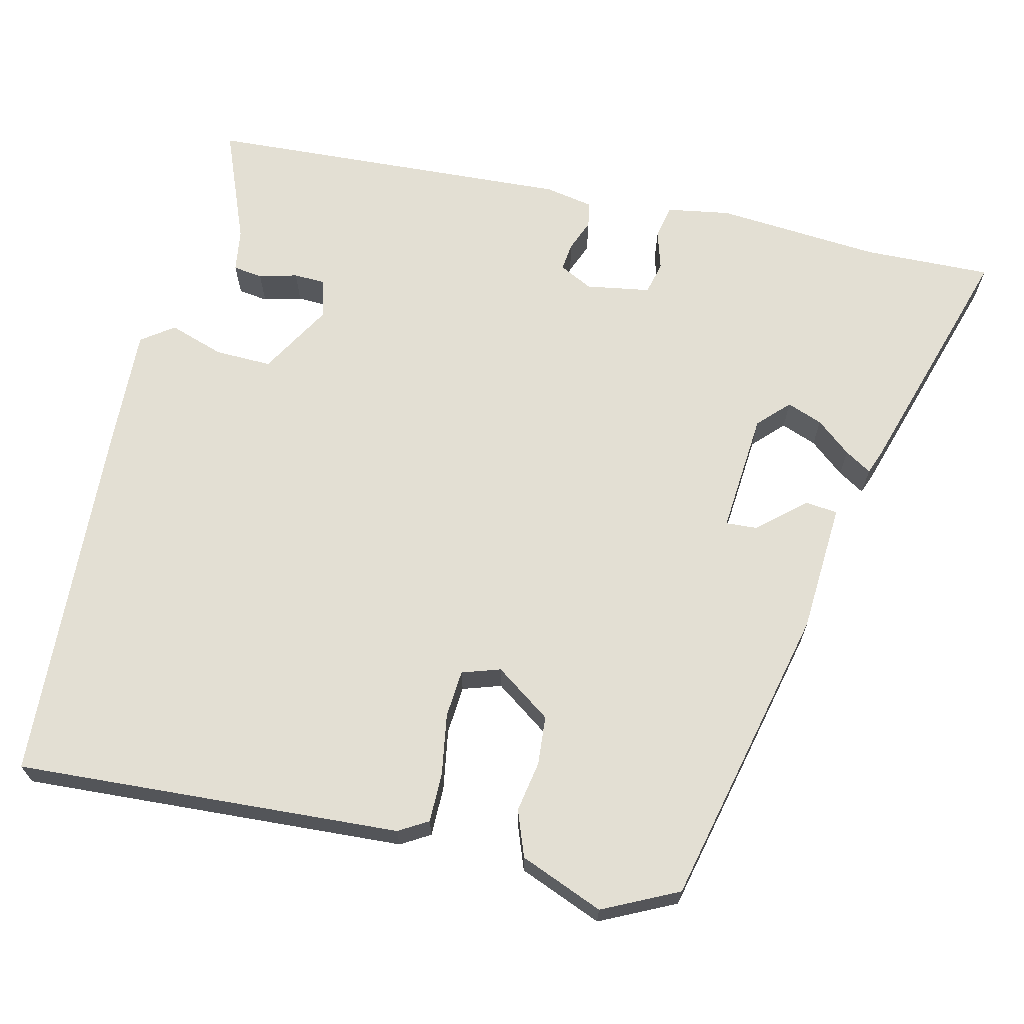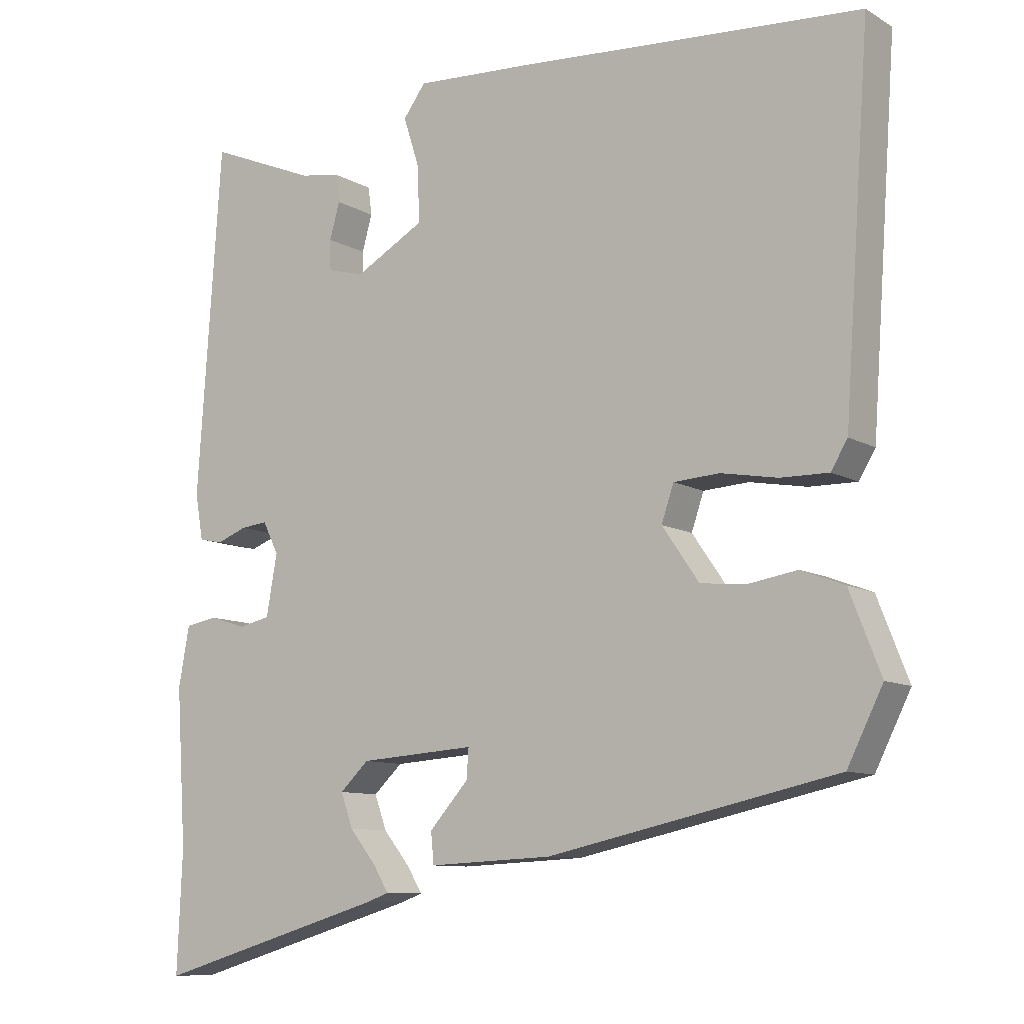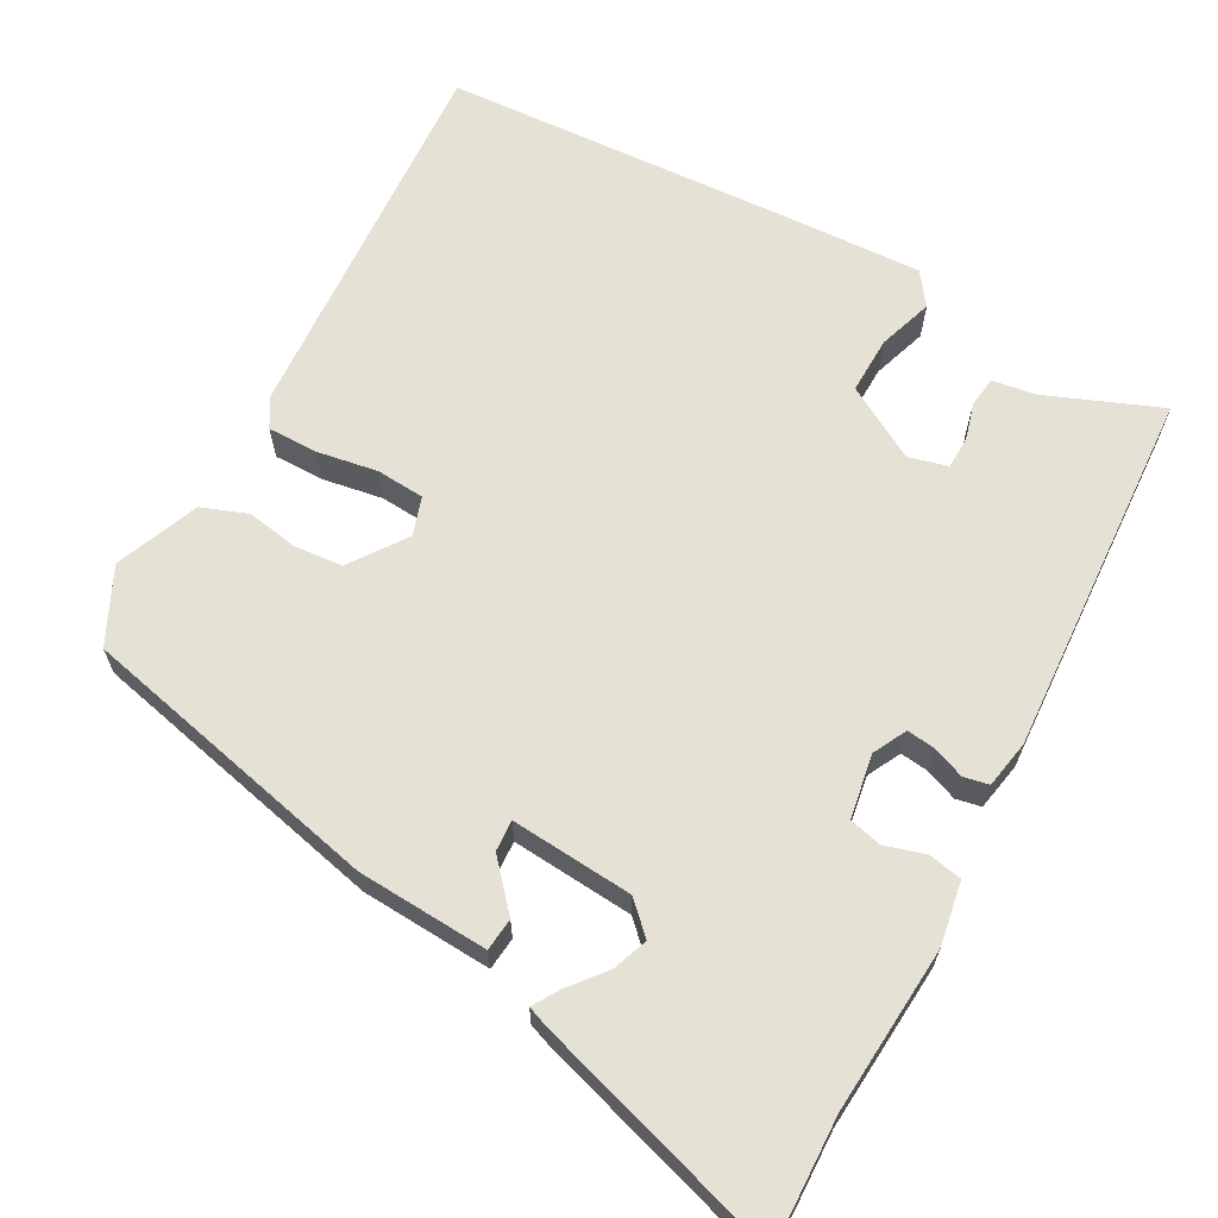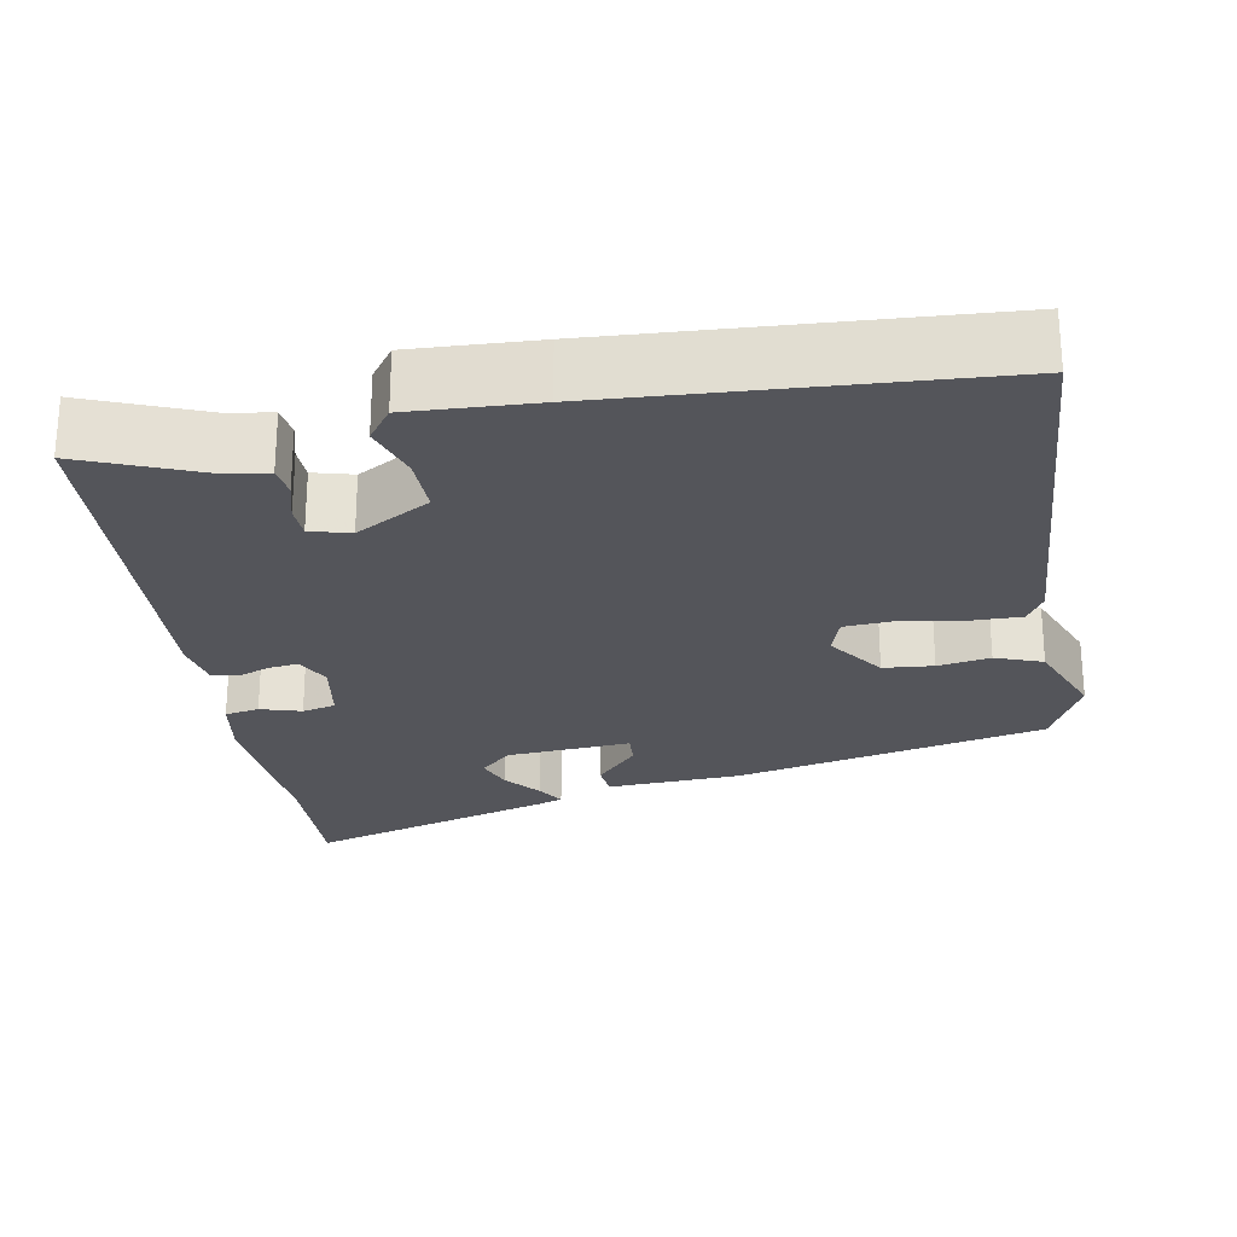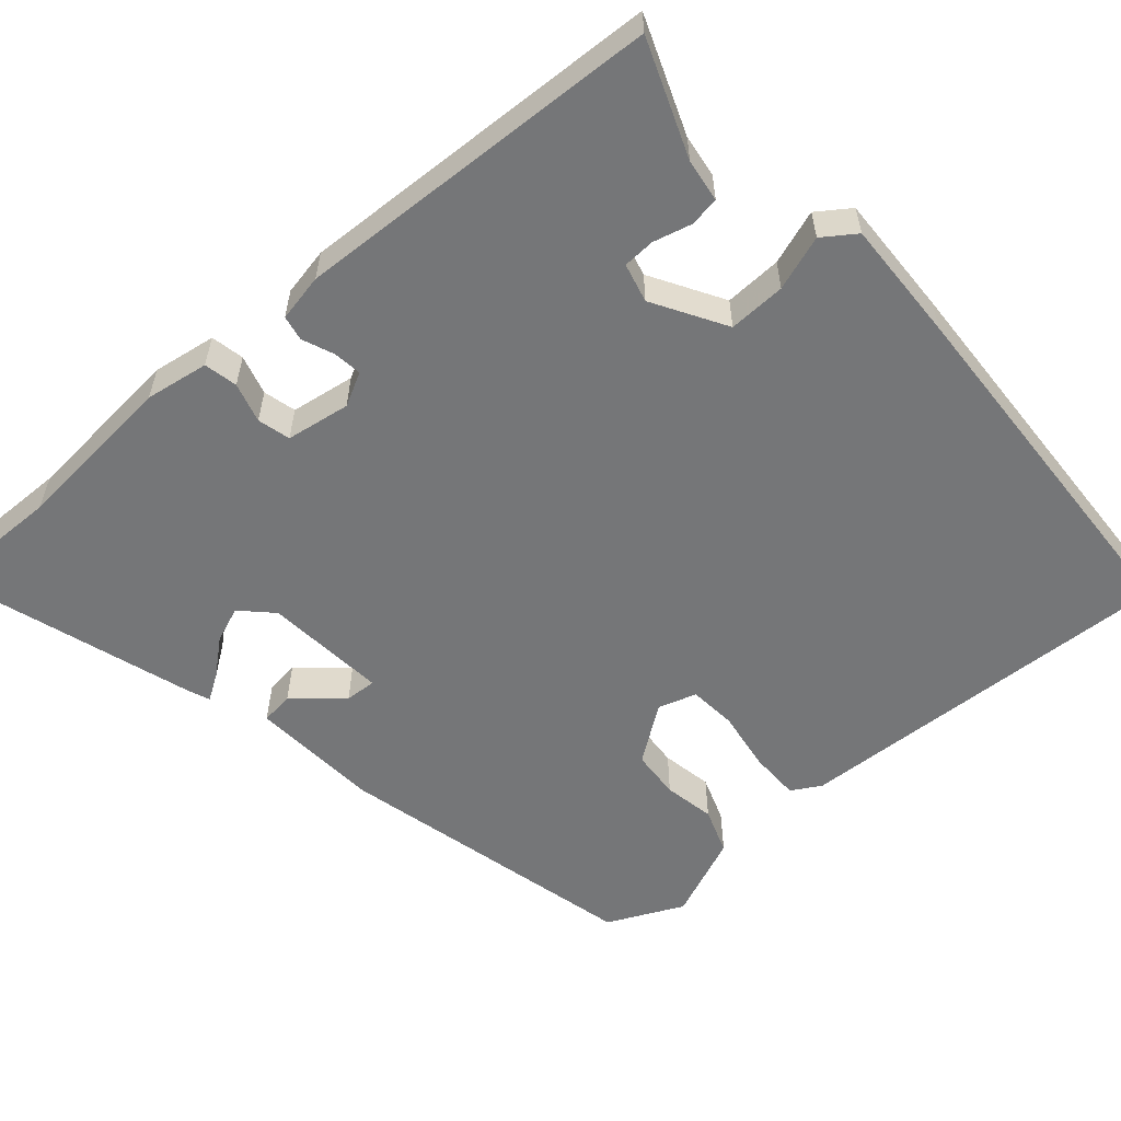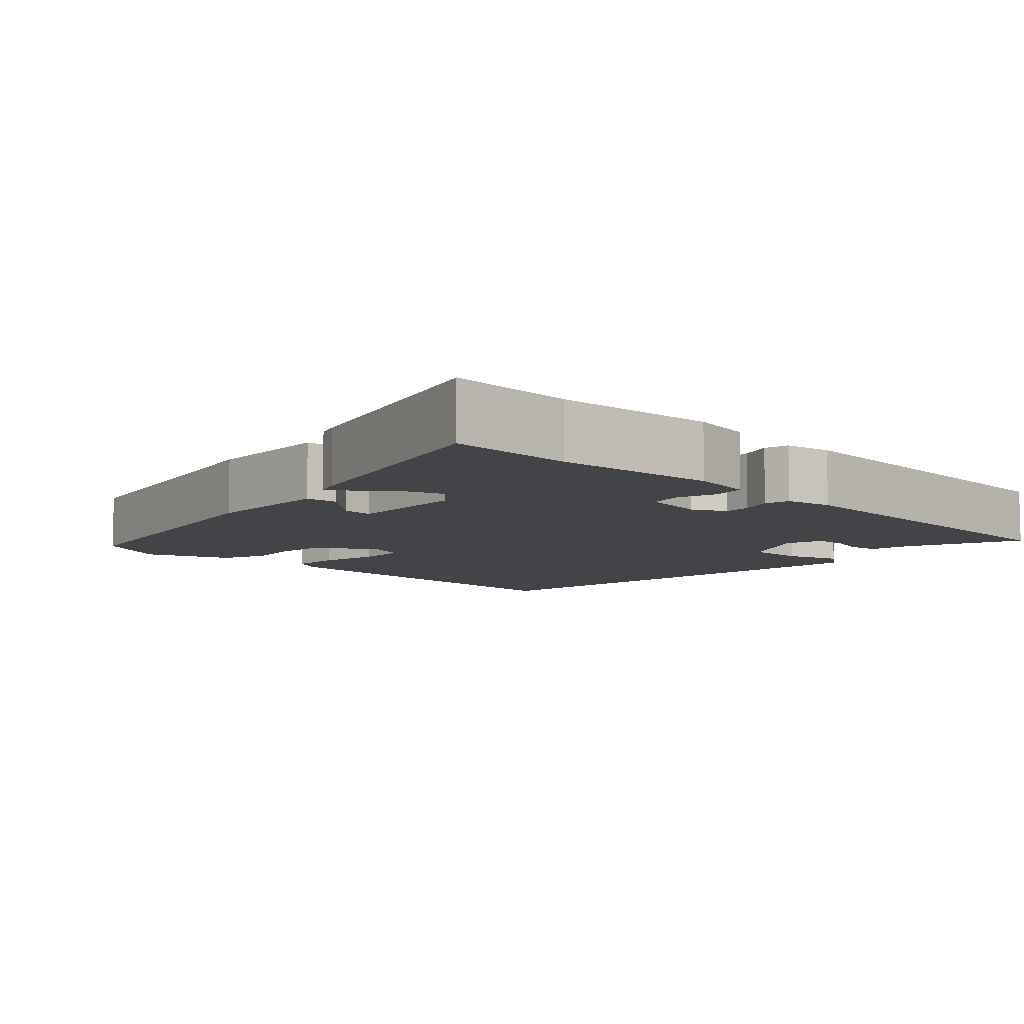
<metadata>
{"format":"obj","ext":"obj","renderer":"f3d","projection":"perspective","resolution":1024,"background":"white","views":[{"elev":67.0,"azim":104.0,"up":"+Y"},{"elev":-9.8,"azim":34.9,"up":"+Z"},{"elev":64.9,"azim":-150.7,"up":"+Y"},{"elev":-24.9,"azim":10.6,"up":"+Y"},{"elev":-56.8,"azim":-47.7,"up":"+Y"},{"elev":-7.9,"azim":-133.8,"up":"+Y"}]}
</metadata>
<code>
v -0.454 0.07 0.532
v -0.304 0.07 0.47
v -0.248 0.07 0.461
v -0.243 0.07 0.422
v -0.257 0.07 0.372
v -0.256 0.07 0.33
v -0.205 0.07 0.316
v -0.109 0.07 0.37
v -0.11 0.07 0.445
v -0.133 0.07 0.517
v -0.102 0.07 0.559
v 0.058 0.07 0.55
v 0.54 0.07 0.517
v 0.504 0.07 0.013
v 0.481 0.07 -0.025
v 0.415 0.07 -0.024
v 0.336 0.07 -0.01
v 0.273 0.07 -0.014
v 0.256 0.07 -0.064
v 0.307 0.07 -0.138
v 0.371 0.07 -0.144
v 0.438 0.07 -0.133
v 0.498 0.07 -0.156
v 0.541 0.07 -0.266
v 0.492 0.07 -0.364
v 0.093 0.07 -0.451
v -0.079 0.07 -0.459
v -0.083 0.07 -0.416
v -0.029 0.07 -0.356
v -0.026 0.07 -0.315
v -0.186 0.07 -0.326
v -0.226 0.07 -0.364
v -0.209 0.07 -0.411
v -0.172 0.07 -0.457
v -0.151 0.07 -0.492
v -0.181 0.07 -0.503
v -0.504 0.07 -0.598
v -0.497 0.07 -0.431
v -0.511 0.07 -0.214
v -0.496 0.07 -0.131
v -0.452 0.07 -0.123
v -0.4 0.07 -0.139
v -0.357 0.07 -0.129
v -0.342 0.07 -0.045
v -0.364 0.07 -0.001
v -0.401 0.07 -0.005
v -0.443 0.07 -0.021
v -0.476 0.07 -0.014
v -0.487 0.07 0.049
v -0.454 0 0.532
v -0.304 0 0.47
v -0.248 0 0.461
v -0.243 0 0.422
v -0.257 0 0.372
v -0.256 0 0.33
v -0.205 0 0.316
v -0.109 0 0.37
v -0.11 0 0.445
v -0.133 0 0.517
v -0.102 0 0.559
v 0.058 0 0.55
v 0.54 0 0.517
v 0.504 0 0.013
v 0.481 0 -0.025
v 0.415 0 -0.024
v 0.336 0 -0.01
v 0.273 0 -0.014
v 0.256 0 -0.064
v 0.307 0 -0.138
v 0.371 0 -0.144
v 0.438 0 -0.133
v 0.498 0 -0.156
v 0.541 0 -0.266
v 0.492 0 -0.364
v 0.093 0 -0.451
v -0.079 0 -0.459
v -0.083 0 -0.416
v -0.029 0 -0.356
v -0.026 0 -0.315
v -0.186 0 -0.326
v -0.226 0 -0.364
v -0.209 0 -0.411
v -0.172 0 -0.457
v -0.151 0 -0.492
v -0.181 0 -0.503
v -0.504 0 -0.598
v -0.497 0 -0.431
v -0.511 0 -0.214
v -0.496 0 -0.131
v -0.452 0 -0.123
v -0.4 0 -0.139
v -0.357 0 -0.129
v -0.342 0 -0.045
v -0.364 0 -0.001
v -0.401 0 -0.005
v -0.443 0 -0.021
v -0.476 0 -0.014
v -0.487 0 0.049
f 46 47 48 49
f 45 46 49 1
f 44 45 1 2
f 39 40 41 42
f 38 39 42 43
f 37 38 43
f 36 37 43
f 33 34 35 36
f 32 33 36 43
f 31 32 43 44
f 26 27 28 29
f 26 29 30
f 25 26 30
f 24 25 30
f 21 22 23 24
f 20 21 24 30
f 19 20 30 31
f 14 15 16 17
f 14 17 18
f 13 14 18
f 12 13 18
f 9 10 11 12
f 8 9 12 18
f 7 8 18 19
f 2 3 4 5
f 2 5 6
f 44 2 6
f 19 31 44
f 6 7 19 44
f 98 97 96 95
f 50 98 95 94
f 51 50 94 93
f 91 90 89 88
f 92 91 88 87
f 92 87 86
f 92 86 85
f 85 84 83 82
f 92 85 82 81
f 93 92 81 80
f 78 77 76 75
f 79 78 75
f 79 75 74
f 79 74 73
f 73 72 71 70
f 79 73 70 69
f 80 79 69 68
f 66 65 64 63
f 67 66 63
f 67 63 62
f 67 62 61
f 61 60 59 58
f 67 61 58 57
f 68 67 57 56
f 54 53 52 51
f 55 54 51
f 55 51 93
f 93 80 68
f 93 68 56 55
f 1 50 51 2
f 2 51 52 3
f 3 52 53 4
f 4 53 54 5
f 5 54 55 6
f 6 55 56 7
f 7 56 57 8
f 8 57 58 9
f 9 58 59 10
f 10 59 60 11
f 11 60 61 12
f 12 61 62 13
f 13 62 63 14
f 14 63 64 15
f 15 64 65 16
f 16 65 66 17
f 17 66 67 18
f 18 67 68 19
f 19 68 69 20
f 20 69 70 21
f 21 70 71 22
f 22 71 72 23
f 23 72 73 24
f 24 73 74 25
f 25 74 75 26
f 26 75 76 27
f 27 76 77 28
f 28 77 78 29
f 29 78 79 30
f 30 79 80 31
f 31 80 81 32
f 32 81 82 33
f 33 82 83 34
f 34 83 84 35
f 35 84 85 36
f 36 85 86 37
f 37 86 87 38
f 38 87 88 39
f 39 88 89 40
f 40 89 90 41
f 41 90 91 42
f 42 91 92 43
f 43 92 93 44
f 44 93 94 45
f 45 94 95 46
f 46 95 96 47
f 47 96 97 48
f 48 97 98 49
f 49 98 50 1

</code>
